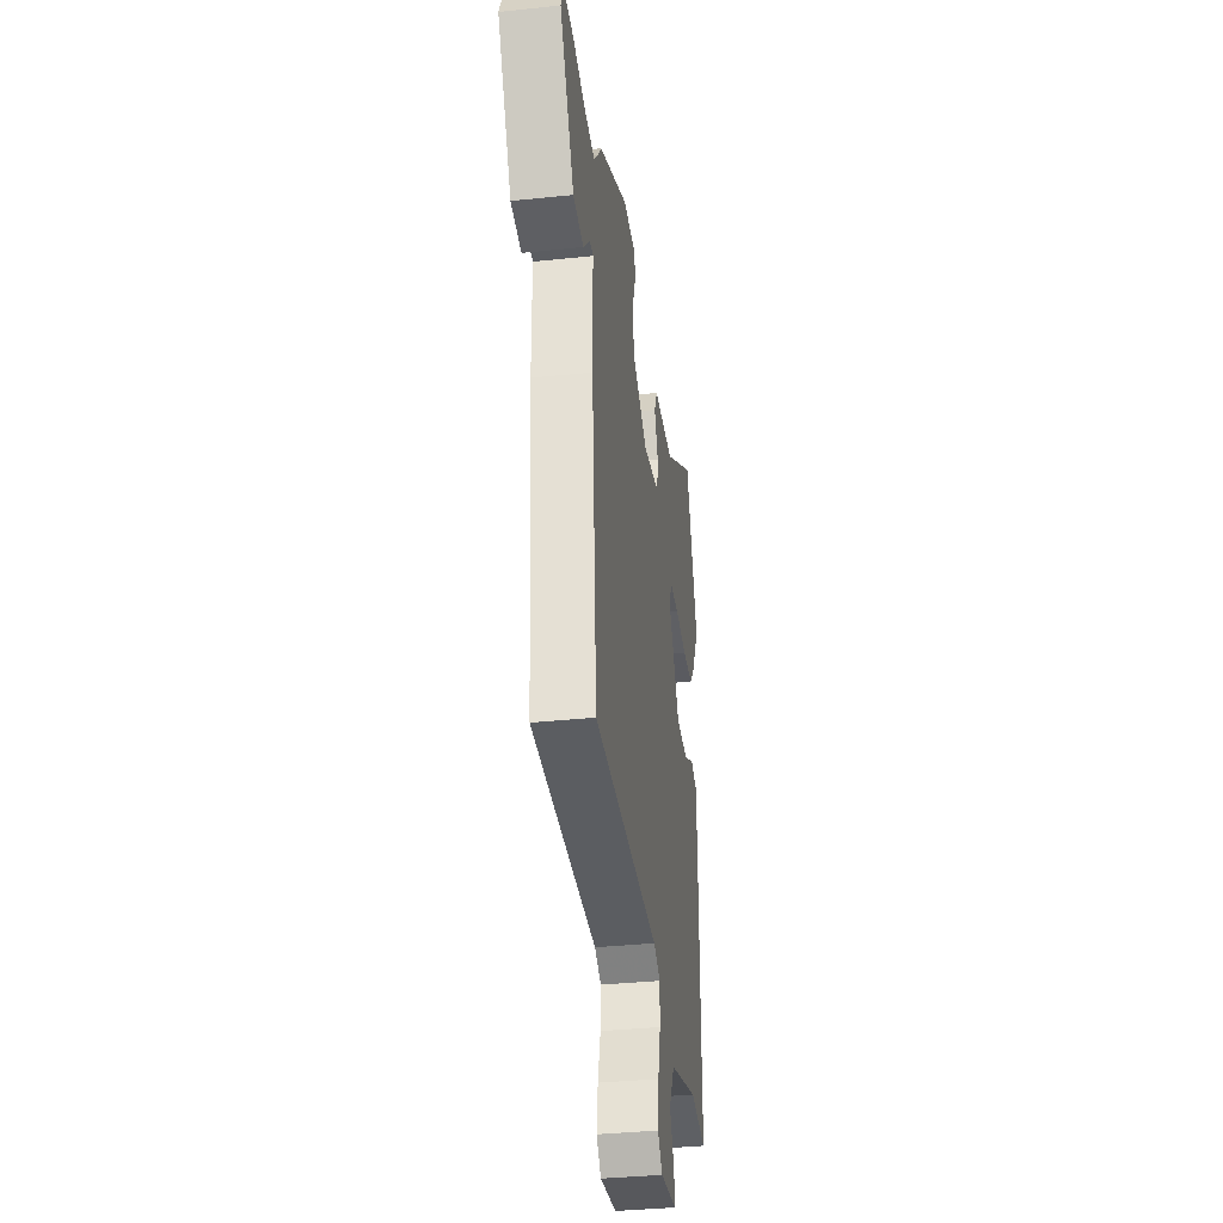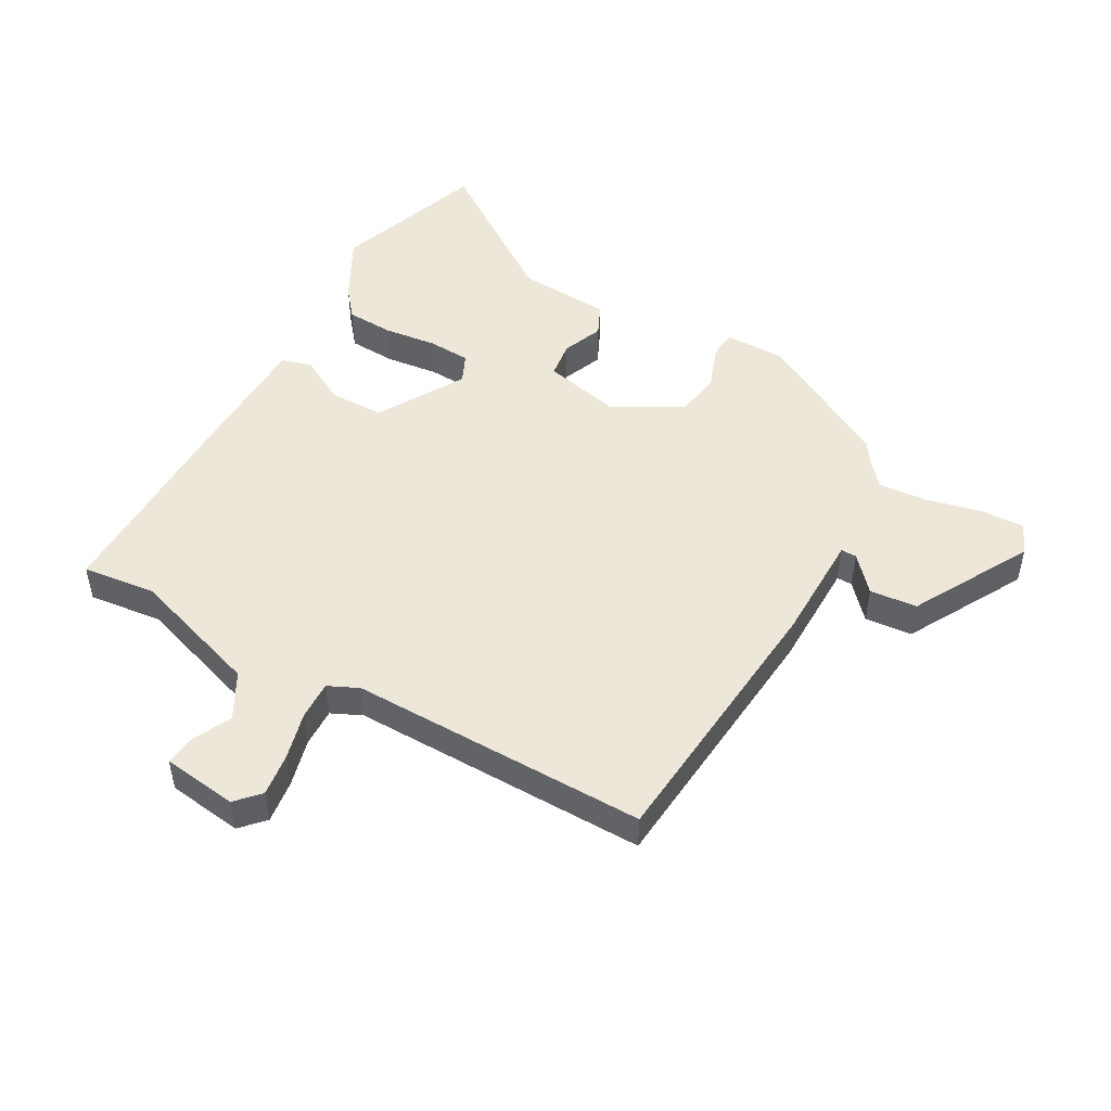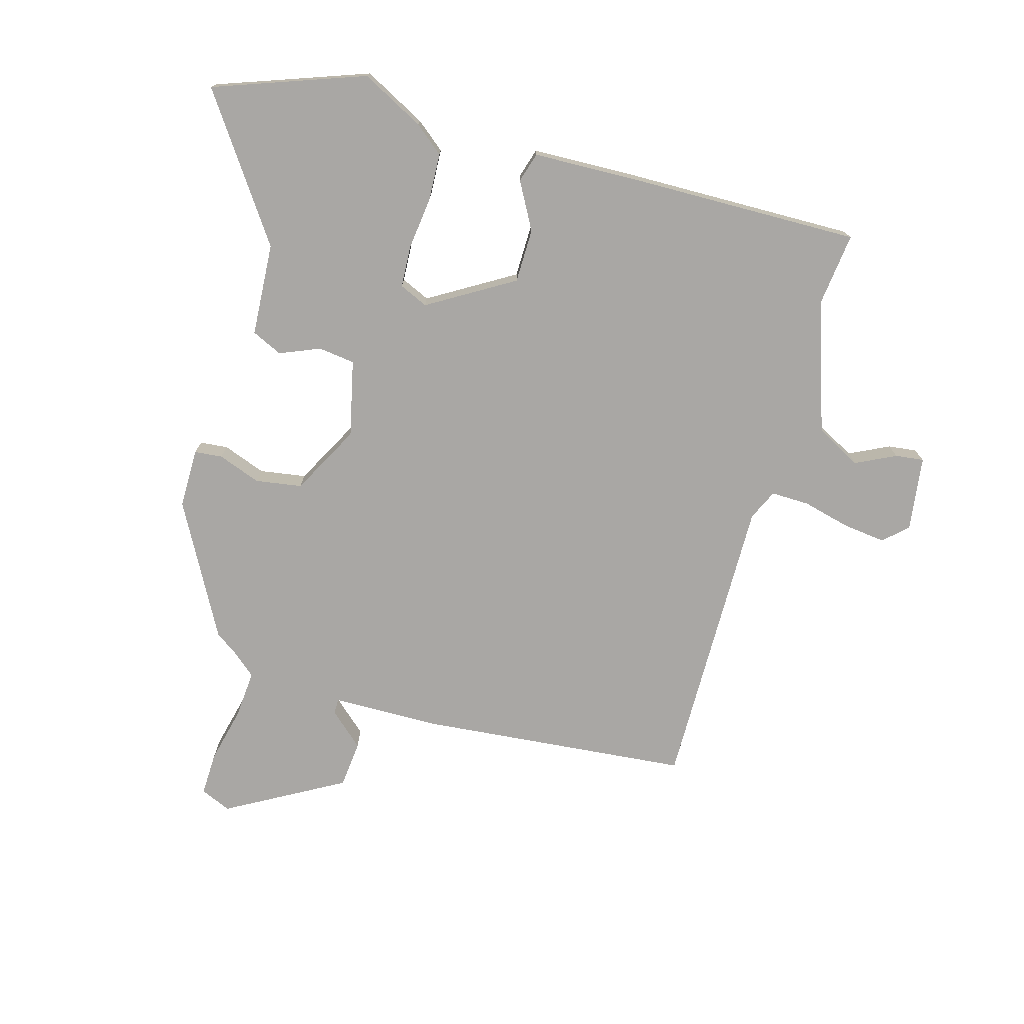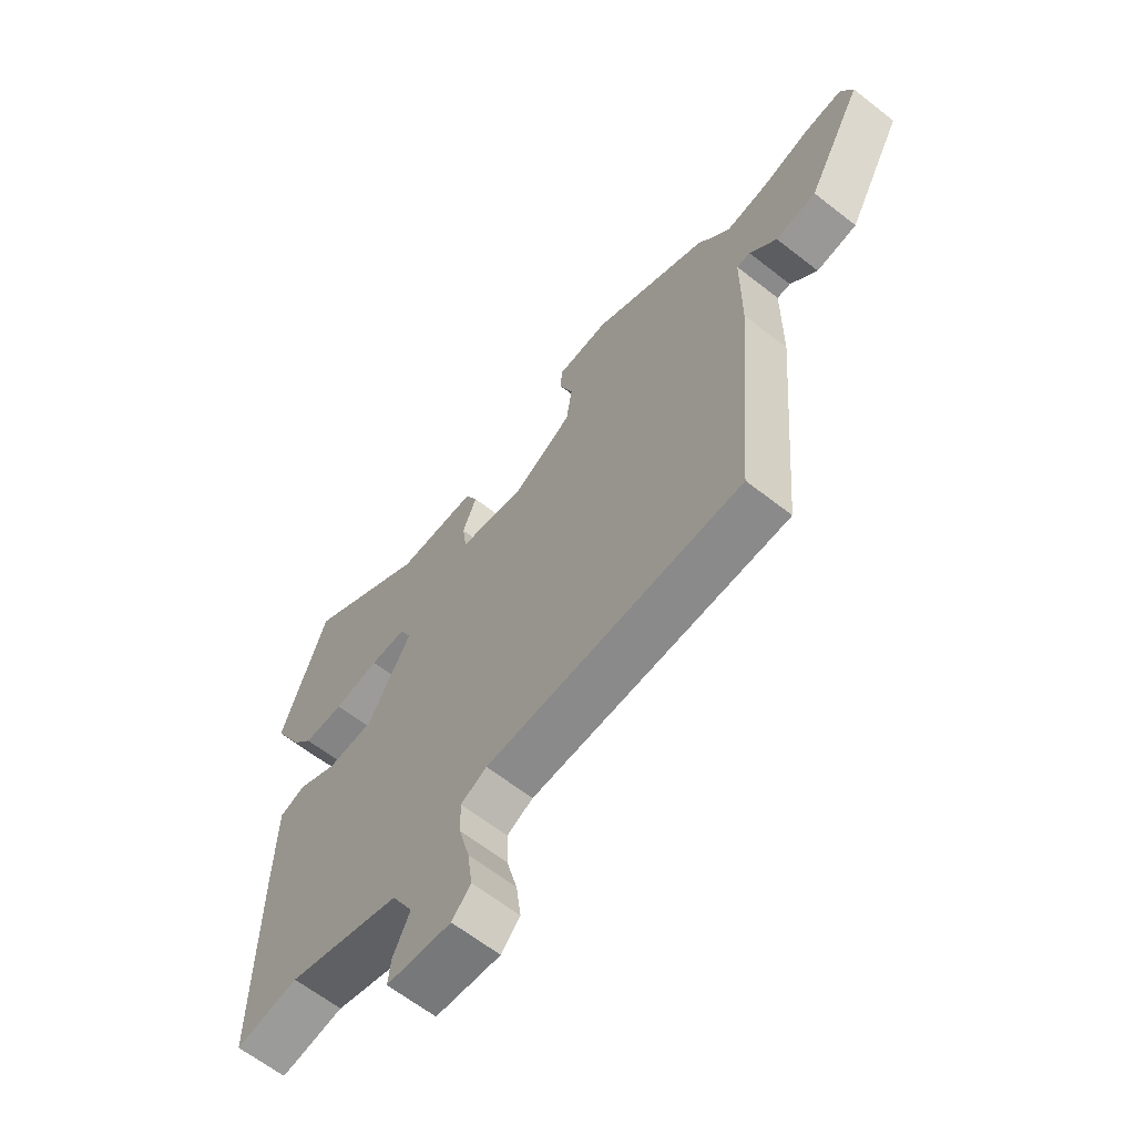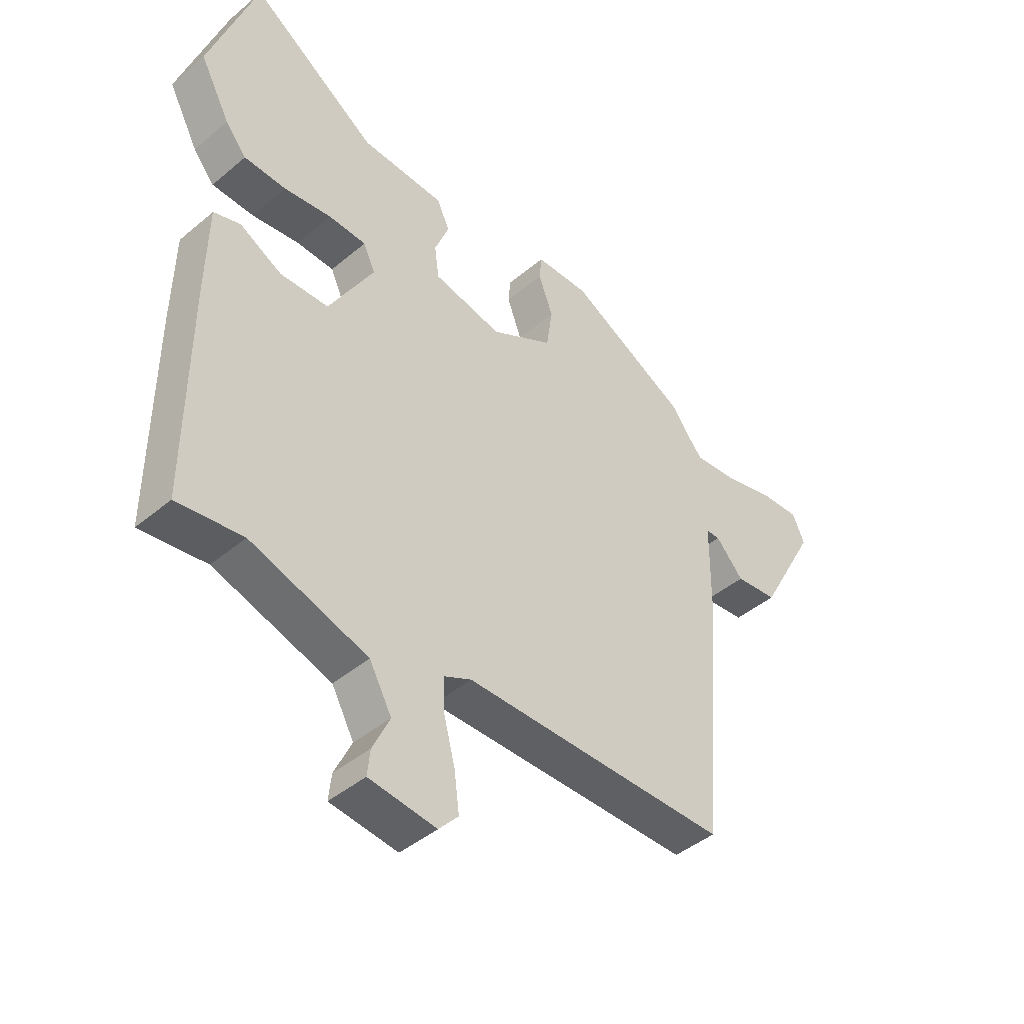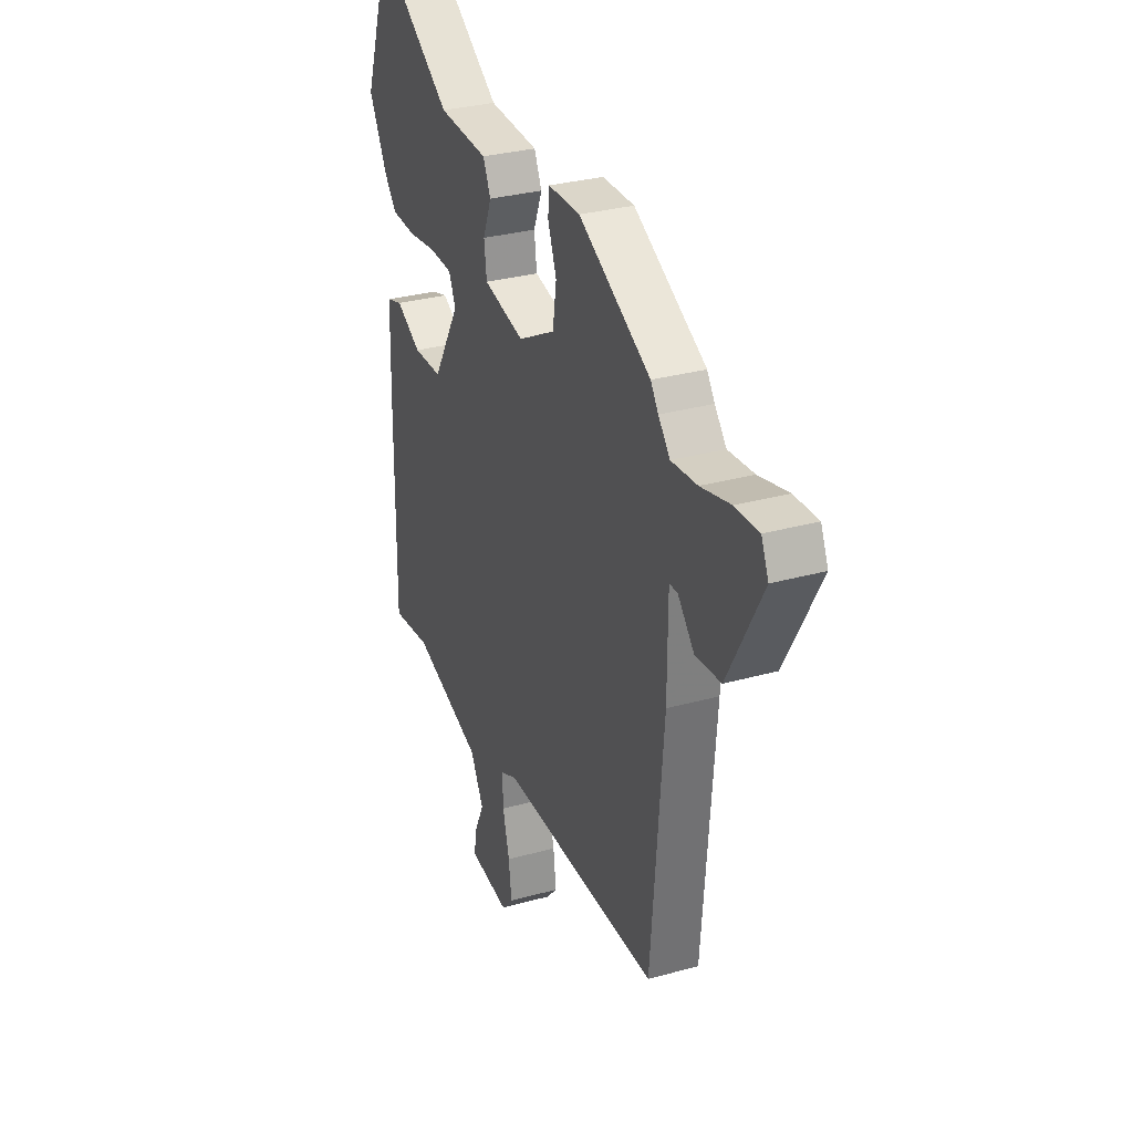
<metadata>
{"format":"obj","ext":"obj","renderer":"f3d","projection":"perspective","resolution":1024,"background":"white","views":[{"elev":-35.8,"azim":-82.1,"up":"+Z"},{"elev":49.6,"azim":-150.4,"up":"+Y"},{"elev":-74.8,"azim":74.7,"up":"+Y"},{"elev":-63.5,"azim":-128.4,"up":"+Z"},{"elev":-43.4,"azim":134.7,"up":"+Z"},{"elev":30.7,"azim":-111.8,"up":"+Z"}]}
</metadata>
<code>
v -0.458 0.07 0.38
v -0.242 0.07 0.495
v -0.146 0.07 0.494
v -0.142 0.07 0.449
v -0.168 0.07 0.38
v -0.157 0.07 0.305
v -0.045 0.07 0.244
v 0.078 0.07 0.271
v 0.086 0.07 0.33
v 0.06 0.07 0.395
v 0.083 0.07 0.444
v 0.233 0.07 0.452
v 0.462 0.07 0.608
v 0.547 0.07 0.365
v 0.493 0.07 0.264
v 0.455 0.07 0.218
v 0.379 0.07 0.215
v 0.294 0.07 0.226
v 0.226 0.07 0.223
v 0.205 0.07 0.177
v 0.286 0.07 0.039
v 0.373 0.07 0.037
v 0.449 0.07 0.078
v 0.497 0.07 0.063
v 0.501 0.07 -0.102
v 0.504 0.07 -0.481
v 0.386 0.07 -0.466
v 0.175 0.07 -0.534
v 0.135 0.07 -0.607
v 0.166 0.07 -0.672
v 0.171 0.07 -0.718
v 0.05 0.07 -0.733
v 0.015 0.07 -0.695
v 0.024 0.07 -0.626
v 0.044 0.07 -0.549
v 0.046 0.07 -0.487
v -0.003 0.07 -0.464
v -0.483 0.07 -0.465
v -0.52 0.07 -0.027
v -0.521 0.07 0.147
v -0.546 0.07 0.147
v -0.596 0.07 0.092
v -0.672 0.07 0.1
v -0.776 0.07 0.289
v -0.754 0.07 0.338
v -0.683 0.07 0.335
v -0.594 0.07 0.313
v -0.516 0.07 0.306
v -0.481 0.07 0.347
v -0.458 0 0.38
v -0.242 0 0.495
v -0.146 0 0.494
v -0.142 0 0.449
v -0.168 0 0.38
v -0.157 0 0.305
v -0.045 0 0.244
v 0.078 0 0.271
v 0.086 0 0.33
v 0.06 0 0.395
v 0.083 0 0.444
v 0.233 0 0.452
v 0.462 0 0.608
v 0.547 0 0.365
v 0.493 0 0.264
v 0.455 0 0.218
v 0.379 0 0.215
v 0.294 0 0.226
v 0.226 0 0.223
v 0.205 0 0.177
v 0.286 0 0.039
v 0.373 0 0.037
v 0.449 0 0.078
v 0.497 0 0.063
v 0.501 0 -0.102
v 0.504 0 -0.481
v 0.386 0 -0.466
v 0.175 0 -0.534
v 0.135 0 -0.607
v 0.166 0 -0.672
v 0.171 0 -0.718
v 0.05 0 -0.733
v 0.015 0 -0.695
v 0.024 0 -0.626
v 0.044 0 -0.549
v 0.046 0 -0.487
v -0.003 0 -0.464
v -0.483 0 -0.465
v -0.52 0 -0.027
v -0.521 0 0.147
v -0.546 0 0.147
v -0.596 0 0.092
v -0.672 0 0.1
v -0.776 0 0.289
v -0.754 0 0.338
v -0.683 0 0.335
v -0.594 0 0.313
v -0.516 0 0.306
v -0.481 0 0.347
f 44 45 46 47
f 44 47 48
f 41 42 43 44
f 40 41 44 48
f 37 38 39 40
f 36 37 40 48
f 32 33 34 35
f 32 35 36
f 29 30 31 32
f 28 29 32 36
f 27 28 36 48
f 22 23 24 25
f 21 22 25 26
f 20 21 26 27
f 15 16 17 18
f 15 18 19
f 12 13 14 15
f 12 15 19
f 9 10 11 12
f 8 9 12 19
f 7 8 19 20
f 2 3 4 5
f 49 1 2 5
f 49 5 6
f 48 49 6 7
f 7 20 27 48
f 96 95 94 93
f 97 96 93
f 93 92 91 90
f 97 93 90 89
f 89 88 87 86
f 97 89 86 85
f 84 83 82 81
f 85 84 81
f 81 80 79 78
f 85 81 78 77
f 97 85 77 76
f 74 73 72 71
f 75 74 71 70
f 76 75 70 69
f 67 66 65 64
f 68 67 64
f 64 63 62 61
f 68 64 61
f 61 60 59 58
f 68 61 58 57
f 69 68 57 56
f 54 53 52 51
f 54 51 50 98
f 55 54 98
f 56 55 98 97
f 97 76 69 56
f 1 50 51 2
f 2 51 52 3
f 3 52 53 4
f 4 53 54 5
f 5 54 55 6
f 6 55 56 7
f 7 56 57 8
f 8 57 58 9
f 9 58 59 10
f 10 59 60 11
f 11 60 61 12
f 12 61 62 13
f 13 62 63 14
f 14 63 64 15
f 15 64 65 16
f 16 65 66 17
f 17 66 67 18
f 18 67 68 19
f 19 68 69 20
f 20 69 70 21
f 21 70 71 22
f 22 71 72 23
f 23 72 73 24
f 24 73 74 25
f 25 74 75 26
f 26 75 76 27
f 27 76 77 28
f 28 77 78 29
f 29 78 79 30
f 30 79 80 31
f 31 80 81 32
f 32 81 82 33
f 33 82 83 34
f 34 83 84 35
f 35 84 85 36
f 36 85 86 37
f 37 86 87 38
f 38 87 88 39
f 39 88 89 40
f 40 89 90 41
f 41 90 91 42
f 42 91 92 43
f 43 92 93 44
f 44 93 94 45
f 45 94 95 46
f 46 95 96 47
f 47 96 97 48
f 48 97 98 49
f 49 98 50 1

</code>
